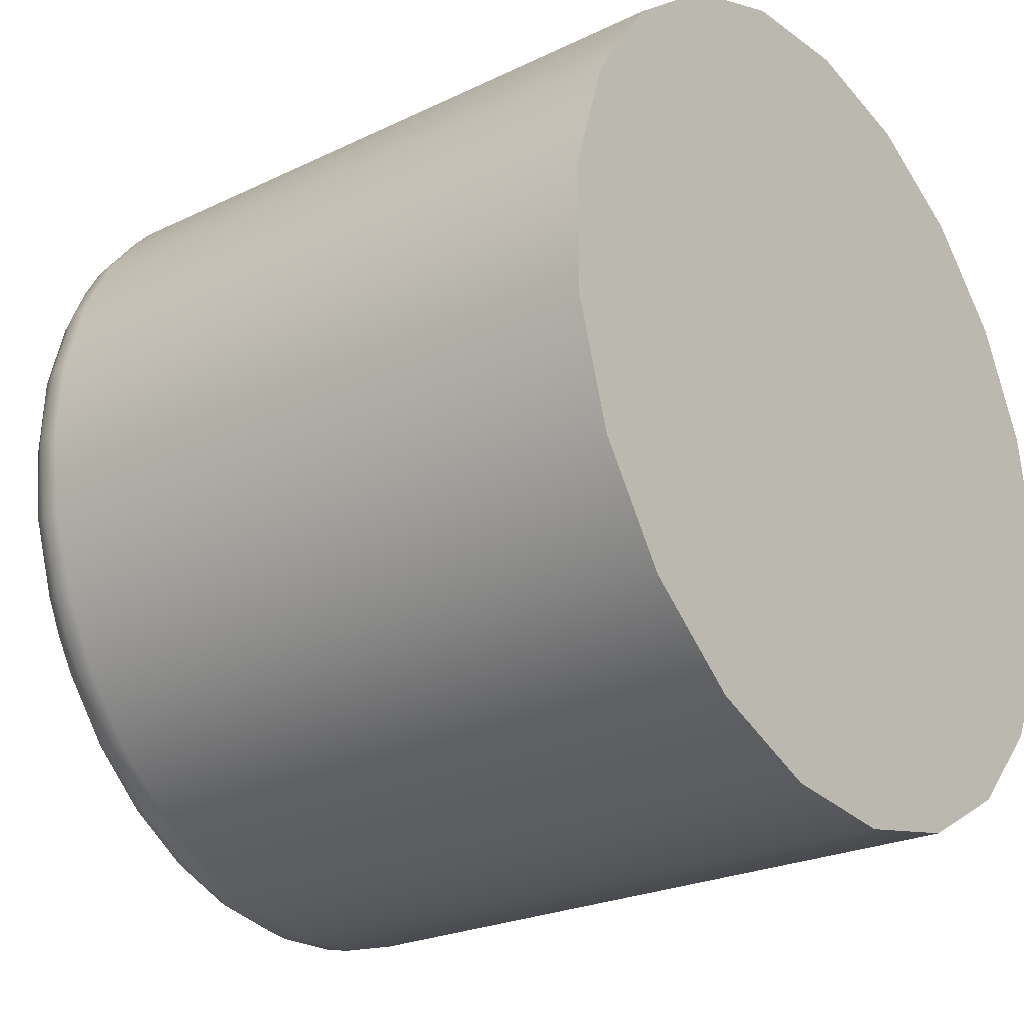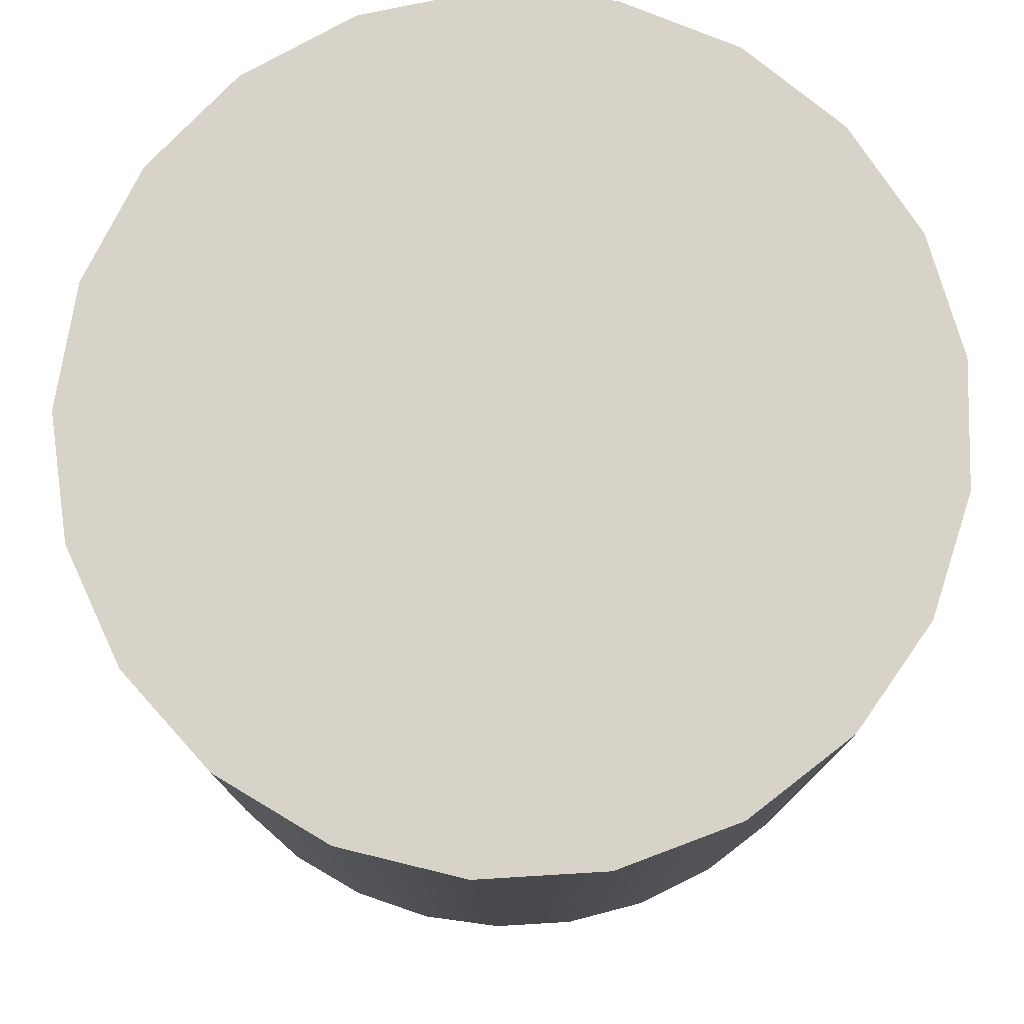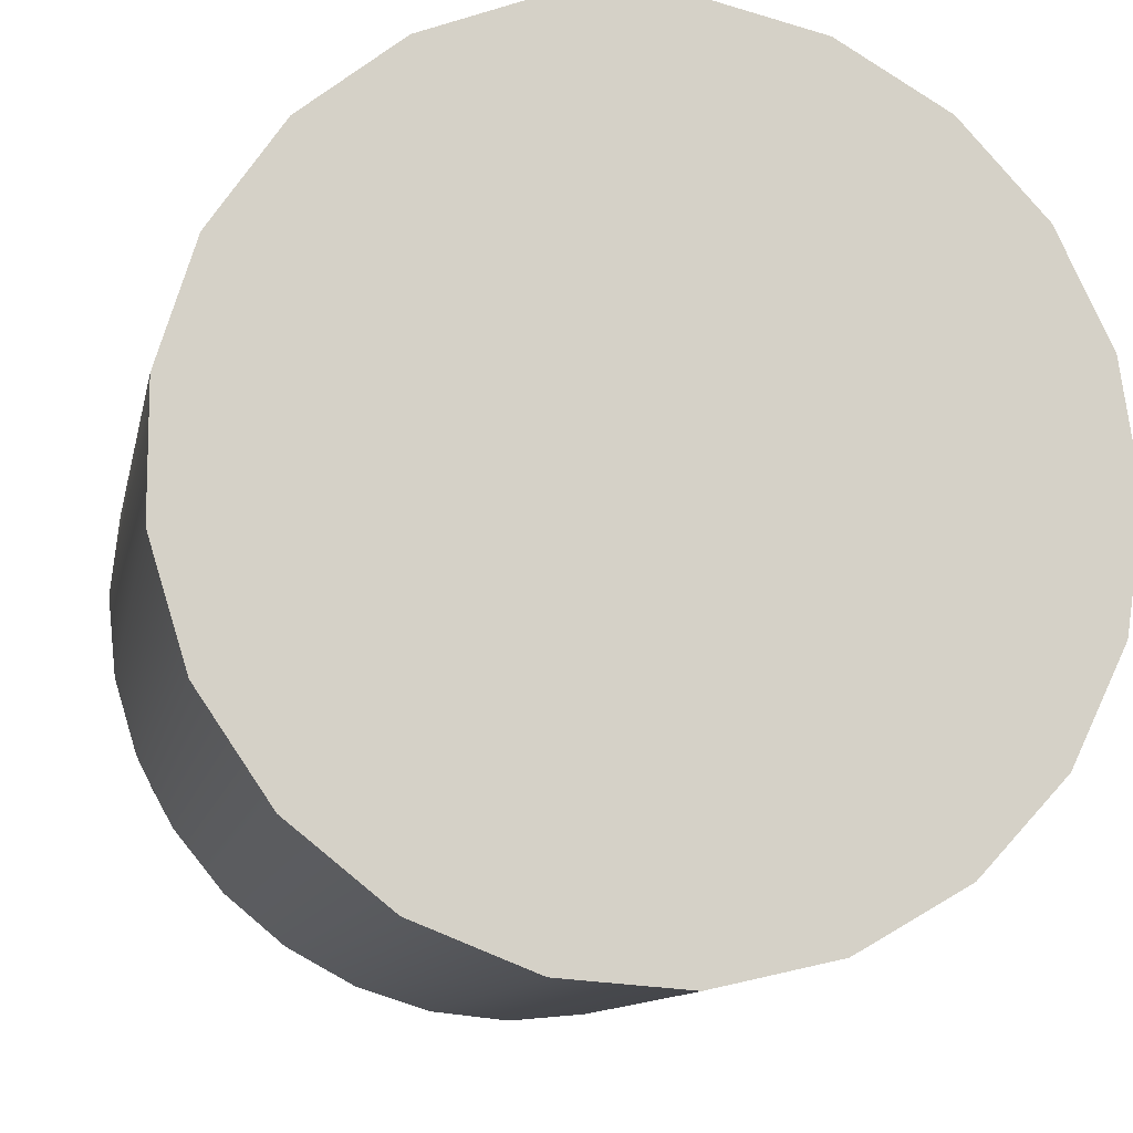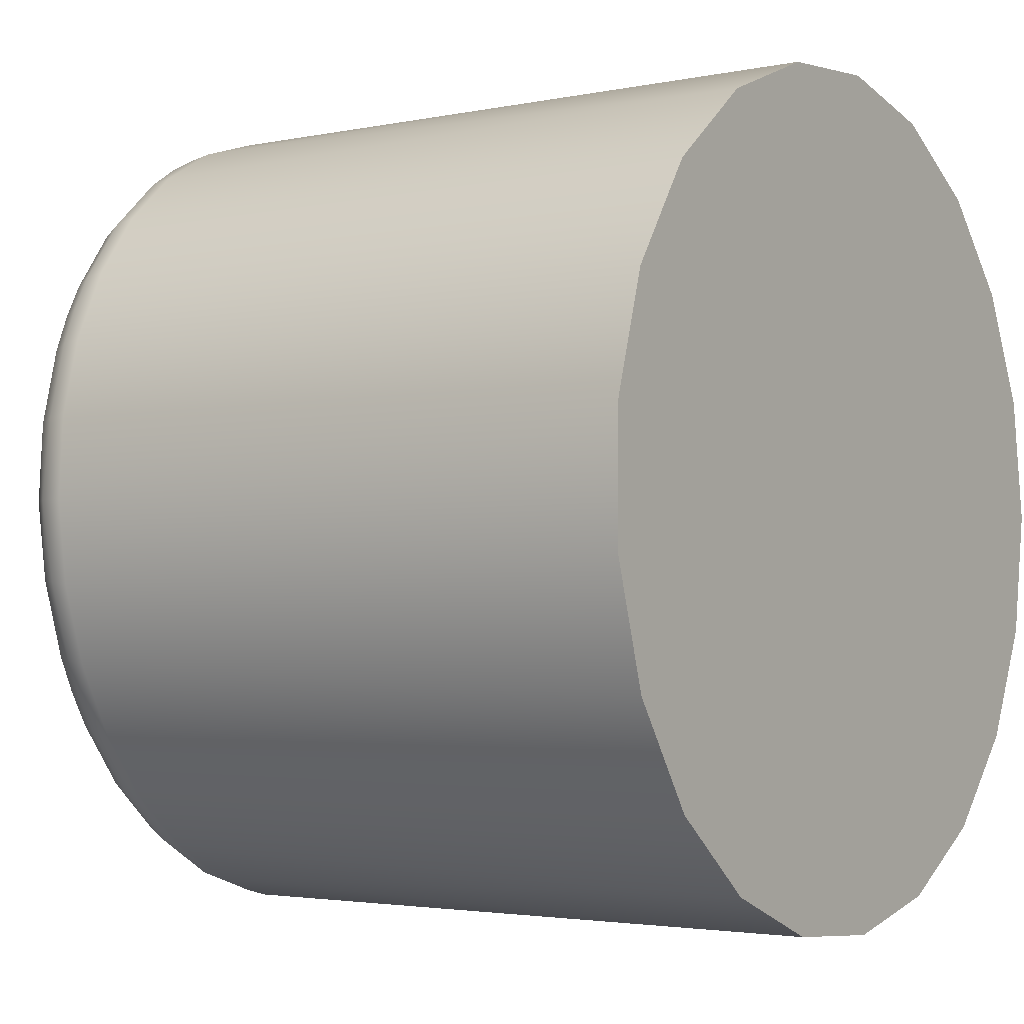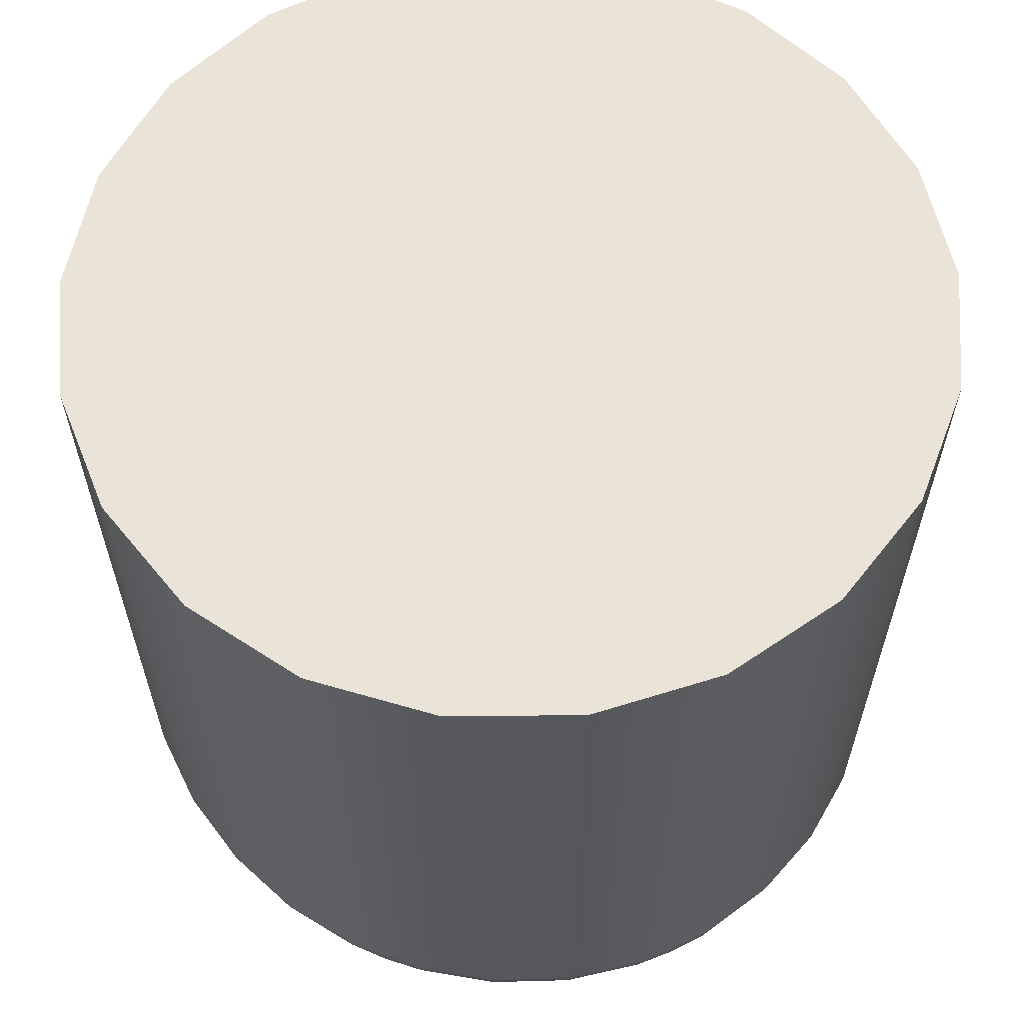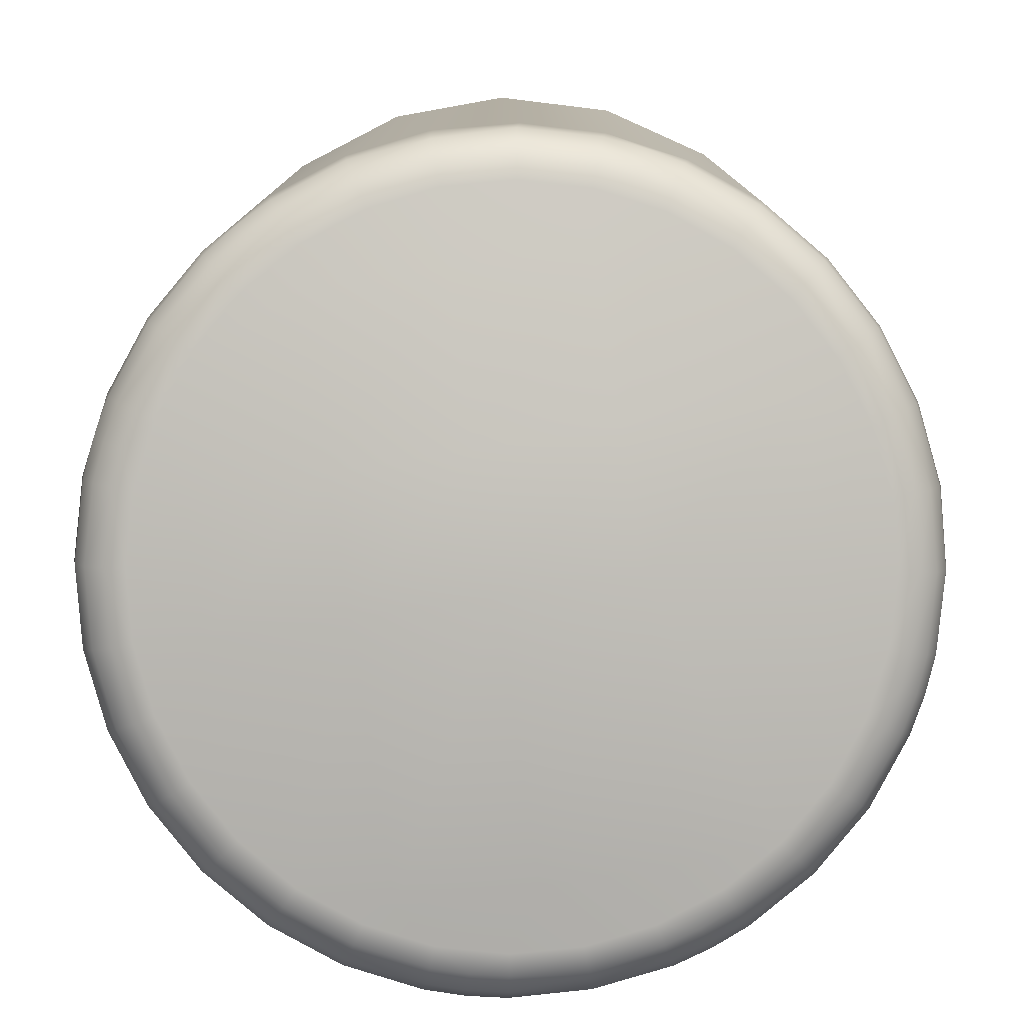
<metadata>
{"format":"obj","ext":"obj","renderer":"f3d","projection":"perspective","resolution":1024,"background":"white","views":[{"elev":-25.2,"azim":127.5,"up":"+Z"},{"elev":77.0,"azim":69.4,"up":"+Y"},{"elev":-11.4,"azim":168.4,"up":"+Z"},{"elev":-2.9,"azim":124.3,"up":"+Z"},{"elev":61.1,"azim":-133.4,"up":"+Y"},{"elev":-79.3,"azim":100.2,"up":"+Y"}]}
</metadata>
<code>
g A
v 47.95 -17.13 12.5
v 47.85 -17.11 11.53
v 47.57 -17.1 10.61
v 47.11 -17.11 9.753
v 46.5 -17.14 9.004
v 45.75 -17.19 8.391
v 44.9 -17.25 7.934
v 43.98 -17.33 7.653
v 43.02 -17.41 7.556
v 42.06 -17.5 7.647
v 41.13 -17.59 7.923
v 40.28 -17.67 8.374
v 39.53 -17.76 8.98
v 38.91 -17.84 9.723
v 38.45 -17.91 10.57
v 38.16 -17.97 11.49
v 38.06 -18.01 12.45
v 38.06 -18.01 12.5
v 38.16 -18.04 13.46
v 38.44 -18.04 14.39
v 38.89 -18.03 15.24
v 39.51 -18 15.99
v 40.25 -17.96 16.61
v 41.11 -17.9 17.06
v 42.03 -17.83 17.34
v 42.99 -17.75 17.44
v 43.95 -17.66 17.35
v 44.87 -17.56 17.08
v 45.72 -17.47 16.62
v 46.47 -17.38 16.02
v 47.09 -17.3 15.28
v 47.55 -17.23 14.43
v 47.84 -17.17 13.51
v 47.95 -17.13 12.54
v 37.99 -9.5 12.5
v 38.21 -9.5 11.02
v 38.86 -9.5 9.676
v 39.87 -9.5 8.581
v 41.17 -9.5 7.833
v 42.63 -9.5 7.501
v 44.12 -9.5 7.613
v 45.51 -9.5 8.159
v 46.67 -9.5 9.09
v 47.52 -9.5 10.32
v 47.96 -9.5 11.75
v 47.96 -9.5 13.25
v 47.52 -9.5 14.68
v 46.67 -9.5 15.91
v 45.51 -9.5 16.84
v 44.12 -9.5 17.39
v 42.63 -9.5 17.5
v 41.17 -9.5 17.17
v 39.87 -9.5 16.42
v 38.86 -9.5 15.32
v 38.21 -9.5 13.98
v 38.83 -18.8 12.43
v 38.9 -18.83 13.26
v 39.14 -18.84 14.07
v 39.53 -18.82 14.81
v 40.06 -18.79 15.46
v 40.7 -18.75 15.99
v 41.43 -18.69 16.39
v 42.23 -18.62 16.64
v 43.06 -18.53 16.73
v 43.89 -18.44 16.66
v 44.69 -18.34 16.42
v 45.43 -18.25 16.03
v 46.08 -18.16 15.51
v 46.61 -18.07 14.87
v 47.02 -18 14.14
v 47.27 -17.94 13.34
v 47.36 -17.9 12.51
v 47.66 -17.74 12.52
v 47.87 -17.47 12.53
v 38.17 -18.4 12.44
v 38.44 -18.69 12.43
v 47.49 -17.84 13.4
v 47.23 -17.9 14.24
v 47.03 -17.94 14.64
v 46.8 -17.97 15.02
v 46.24 -18.06 15.7
v 45.56 -18.16 16.25
v 45.18 -18.21 16.47
v 44.77 -18.26 16.66
v 43.93 -18.36 16.91
v 43.05 -18.45 17
v 42.17 -18.54 16.91
v 41.32 -18.62 16.65
v 40.53 -18.68 16.22
v 39.85 -18.73 15.65
v 39.29 -18.76 14.96
v 38.87 -18.77 14.17
v 38.73 -18.77 13.75
v 38.62 -18.76 13.31
v 47.68 -17.66 13.45
v 47.41 -17.72 14.33
v 47.21 -17.76 14.75
v 46.96 -17.79 15.15
v 46.37 -17.88 15.86
v 45.66 -17.98 16.44
v 45.26 -18.03 16.68
v 44.84 -18.08 16.88
v 43.95 -18.18 17.15
v 43.02 -18.27 17.24
v 42.1 -18.36 17.14
v 41.21 -18.44 16.87
v 40.38 -18.5 16.43
v 39.66 -18.55 15.83
v 39.07 -18.58 15.1
v 38.63 -18.59 14.27
v 38.48 -18.59 13.82
v 38.37 -18.59 13.37
v 47.8 -17.42 13.49
v 47.52 -17.48 14.4
v 47.31 -17.52 14.83
v 47.06 -17.56 15.24
v 46.45 -17.64 15.98
v 45.71 -17.73 16.58
v 45.3 -17.78 16.82
v 44.87 -17.83 17.02
v 43.95 -17.93 17.3
v 43 -18.02 17.39
v 42.04 -18.11 17.29
v 41.12 -18.18 17.01
v 40.27 -18.24 16.55
v 39.53 -18.29 15.94
v 38.92 -18.32 15.19
v 38.47 -18.33 14.33
v 38.31 -18.33 13.87
v 38.2 -18.32 13.4
v 38.92 -18.76 11.59
v 39.17 -18.7 10.79
v 39.57 -18.62 10.06
v 40.11 -18.54 9.423
v 40.75 -18.45 8.901
v 41.49 -18.36 8.513
v 42.29 -18.27 8.278
v 43.12 -18.18 8.203
v 43.95 -18.1 8.291
v 44.75 -18.02 8.539
v 45.48 -17.96 8.939
v 46.13 -17.91 9.474
v 46.65 -17.88 10.12
v 47.04 -17.86 10.87
v 47.28 -17.87 11.67
v 46.5 -18.13 12.59
v 44.54 -18.59 12.64
v 42.94 -18.82 12.68
v 39.62 -18.85 12.79
v 39.56 -18.75 11.17
v 42.88 -18.69 11.07
v 44.48 -18.47 11.02
v 46.44 -18.03 10.98
v 42.79 -18.38 9.056
v 44.39 -18.17 9.011
v 46.54 -18.12 14.21
v 44.58 -18.55 14.26
v 42.98 -18.77 14.3
v 39.67 -18.84 14.41
v 44.61 -18.41 15.89
v 43.01 -18.63 15.93
v 47.82 -17.35 11.58
v 47.55 -17.35 10.66
v 47.34 -17.35 10.22
v 47.1 -17.36 9.81
v 46.5 -17.39 9.065
v 45.77 -17.44 8.452
v 44.93 -17.5 7.992
v 44.02 -17.58 7.707
v 43.06 -17.67 7.602
v 42.11 -17.76 7.685
v 41.2 -17.85 7.951
v 40.76 -17.9 8.149
v 40.35 -17.94 8.391
v 39.6 -18.03 8.987
v 38.98 -18.12 9.723
v 38.52 -18.19 10.56
v 38.35 -18.22 11.02
v 38.22 -18.25 11.48
v 47.7 -17.59 11.59
v 47.43 -17.58 10.71
v 47.24 -17.58 10.28
v 47 -17.59 9.883
v 46.42 -17.62 9.161
v 45.71 -17.67 8.567
v 44.89 -17.74 8.121
v 44.01 -17.82 7.843
v 43.09 -17.91 7.741
v 42.17 -18 7.82
v 41.28 -18.1 8.077
v 40.86 -18.15 8.269
v 40.45 -18.19 8.504
v 39.73 -18.29 9.081
v 39.12 -18.37 9.793
v 38.67 -18.45 10.61
v 38.51 -18.48 11.05
v 38.39 -18.51 11.5
v 47.51 -17.77 11.63
v 47.25 -17.76 10.78
v 47.07 -17.76 10.37
v 46.84 -17.77 9.994
v 46.28 -17.8 9.305
v 45.61 -17.85 8.74
v 44.83 -17.92 8.315
v 43.99 -18 8.051
v 43.11 -18.09 7.955
v 42.23 -18.18 8.033
v 41.38 -18.28 8.28
v 40.98 -18.33 8.464
v 40.6 -18.37 8.688
v 39.91 -18.47 9.239
v 39.34 -18.55 9.918
v 38.91 -18.63 10.69
v 38.75 -18.66 11.11
v 38.64 -18.69 11.54
f 2 45 1
f 1 45 46
f 1 46 34
f 34 46 33
f 33 46 47
f 33 47 32
f 32 47 31
f 31 47 48
f 31 48 30
f 30 48 29
f 29 48 49
f 29 49 28
f 28 49 50
f 28 50 27
f 27 50 26
f 26 50 51
f 26 51 25
f 25 51 52
f 25 52 24
f 24 52 23
f 23 52 53
f 23 53 22
f 22 53 54
f 22 54 21
f 21 54 20
f 20 54 55
f 20 55 19
f 19 55 35
f 19 35 18
f 18 35 17
f 17 35 16
f 16 35 36
f 16 36 15
f 15 36 37
f 15 37 14
f 14 37 13
f 13 37 38
f 13 38 12
f 12 38 39
f 12 39 11
f 11 39 10
f 10 39 40
f 10 40 9
f 9 40 41
f 9 41 8
f 8 41 7
f 7 41 42
f 7 42 6
f 6 42 43
f 6 43 5
f 5 43 4
f 4 43 44
f 4 44 3
f 3 44 45
f 3 45 2
f 76 56 94
f 94 56 57
f 94 57 93
f 93 57 58
f 93 58 92
f 92 58 91
f 92 91 110
f 110 91 109
f 110 109 128
f 128 109 127
f 128 127 20
f 20 127 21
f 21 127 126
f 21 126 22
f 22 126 125
f 22 125 23
f 23 125 124
f 23 124 24
f 24 124 123
f 24 123 25
f 25 123 122
f 25 122 26
f 26 122 121
f 26 121 27
f 27 121 120
f 27 120 28
f 28 120 119
f 28 119 29
f 29 119 118
f 29 118 117
f 117 118 99
f 117 99 98
f 98 99 80
f 98 80 79
f 79 80 69
f 79 69 70
f 58 59 91
f 91 59 90
f 91 90 109
f 109 90 108
f 109 108 127
f 127 108 126
f 59 60 90
f 90 60 89
f 90 89 108
f 108 89 107
f 108 107 126
f 126 107 125
f 60 61 89
f 89 61 88
f 89 88 107
f 107 88 106
f 107 106 125
f 125 106 124
f 61 62 88
f 88 62 87
f 88 87 106
f 106 87 105
f 106 105 124
f 124 105 123
f 62 63 87
f 87 63 86
f 87 86 105
f 105 86 104
f 105 104 123
f 123 104 122
f 63 64 86
f 86 64 85
f 86 85 104
f 104 85 103
f 104 103 122
f 122 103 121
f 64 65 85
f 85 65 84
f 85 84 103
f 103 84 102
f 103 102 121
f 121 102 120
f 65 66 84
f 84 66 83
f 84 83 102
f 102 83 101
f 102 101 120
f 120 101 119
f 66 67 83
f 83 67 82
f 83 82 101
f 101 82 100
f 101 100 119
f 119 100 118
f 82 67 81
f 81 67 68
f 81 68 80
f 80 68 69
f 71 77 70
f 70 77 78
f 70 78 79
f 79 78 97
f 79 97 98
f 98 97 116
f 98 116 117
f 117 116 30
f 117 30 29
f 71 72 77
f 77 72 73
f 77 73 95
f 95 73 74
f 95 74 113
f 113 74 34
f 113 34 33
f 33 32 113
f 113 32 114
f 113 114 95
f 95 114 96
f 95 96 77
f 77 96 78
f 114 32 115
f 115 32 31
f 115 31 116
f 116 31 30
f 128 20 129
f 129 20 19
f 129 19 130
f 130 19 18
f 130 18 75
f 75 18 17
f 130 75 112
f 112 75 76
f 112 76 94
f 97 78 96
f 100 82 81
f 100 81 99
f 99 81 80
f 112 94 93
f 93 92 111
f 111 92 110
f 111 110 129
f 129 110 128
f 114 115 96
f 96 115 97
f 115 116 97
f 118 100 99
f 130 112 111
f 111 112 93
f 130 111 129
f 36 35 41
f 41 35 55
f 41 55 54
f 54 53 41
f 41 53 52
f 41 52 51
f 51 50 41
f 41 50 42
f 42 50 49
f 42 49 43
f 43 49 48
f 43 48 44
f 44 48 47
f 44 47 45
f 45 47 46
f 40 39 41
f 41 39 38
f 41 38 37
f 37 36 41
f 57 56 149
f 149 56 131
f 149 131 150
f 150 131 132
f 150 132 133
f 150 133 151
f 151 133 134
f 151 134 154
f 154 134 135
f 154 135 136
f 136 137 154
f 154 137 138
f 154 138 139
f 154 139 155
f 155 139 140
f 155 140 141
f 141 142 155
f 155 142 152
f 155 152 151
f 151 152 148
f 151 148 149
f 149 148 159
f 149 159 58
f 58 159 59
f 59 159 60
f 60 159 158
f 60 158 61
f 61 158 161
f 61 161 62
f 62 161 63
f 63 161 64
f 64 161 65
f 65 161 160
f 65 160 66
f 66 160 67
f 67 160 157
f 67 157 68
f 68 157 156
f 68 156 69
f 69 156 70
f 70 156 71
f 71 156 146
f 71 146 72
f 72 146 145
f 145 146 153
f 145 153 144
f 144 153 143
f 143 153 152
f 143 152 142
f 58 57 149
f 152 153 147
f 147 153 146
f 147 146 157
f 157 146 156
f 152 147 148
f 148 147 158
f 148 158 159
f 158 147 157
f 150 151 149
f 154 155 151
f 161 158 157
f 160 161 157
f 34 74 1
f 1 74 162
f 1 162 2
f 2 162 163
f 2 163 3
f 3 163 164
f 3 164 4
f 4 164 165
f 4 165 166
f 166 165 184
f 166 184 185
f 185 184 203
f 185 203 204
f 204 203 140
f 204 140 139
f 162 74 180
f 180 74 73
f 180 73 198
f 198 73 72
f 198 72 145
f 145 144 198
f 198 144 199
f 198 199 180
f 180 199 181
f 180 181 162
f 162 181 163
f 199 144 200
f 200 144 143
f 200 143 201
f 201 143 142
f 201 142 202
f 202 142 141
f 202 141 203
f 203 141 140
f 204 139 205
f 205 139 138
f 205 138 206
f 206 138 137
f 206 137 207
f 207 137 136
f 207 136 208
f 208 136 209
f 208 209 190
f 190 209 191
f 190 191 172
f 172 191 173
f 172 173 11
f 11 173 12
f 12 173 174
f 12 174 175
f 175 174 193
f 175 193 194
f 194 193 212
f 194 212 213
f 213 212 132
f 213 132 214
f 214 132 131
f 214 131 215
f 215 131 56
f 215 56 76
f 136 135 209
f 209 135 210
f 209 210 191
f 191 210 192
f 191 192 173
f 173 192 174
f 135 134 210
f 210 134 211
f 210 211 192
f 192 211 193
f 192 193 174
f 134 133 211
f 211 133 212
f 211 212 193
f 133 132 212
f 215 76 197
f 197 76 75
f 197 75 179
f 179 75 17
f 179 17 16
f 179 16 178
f 178 16 15
f 178 15 177
f 177 15 14
f 177 14 176
f 176 14 13
f 176 13 175
f 175 13 12
f 11 10 172
f 172 10 171
f 172 171 190
f 190 171 189
f 190 189 208
f 208 189 207
f 10 9 171
f 171 9 170
f 171 170 189
f 189 170 188
f 189 188 207
f 207 188 206
f 9 8 170
f 170 8 169
f 170 169 188
f 188 169 187
f 188 187 206
f 206 187 205
f 8 7 169
f 169 7 168
f 169 168 187
f 187 168 186
f 187 186 205
f 205 186 204
f 7 6 168
f 168 6 167
f 168 167 186
f 186 167 185
f 186 185 204
f 6 5 167
f 167 5 166
f 167 166 185
f 5 4 166
f 164 163 182
f 182 163 181
f 182 181 200
f 200 181 199
f 165 164 183
f 183 164 182
f 183 182 201
f 201 182 200
f 175 194 176
f 176 194 195
f 176 195 177
f 177 195 196
f 177 196 178
f 178 196 197
f 178 197 179
f 165 183 184
f 184 183 202
f 184 202 203
f 202 183 201
f 194 213 195
f 195 213 214
f 195 214 196
f 196 214 215
f 196 215 197

</code>
